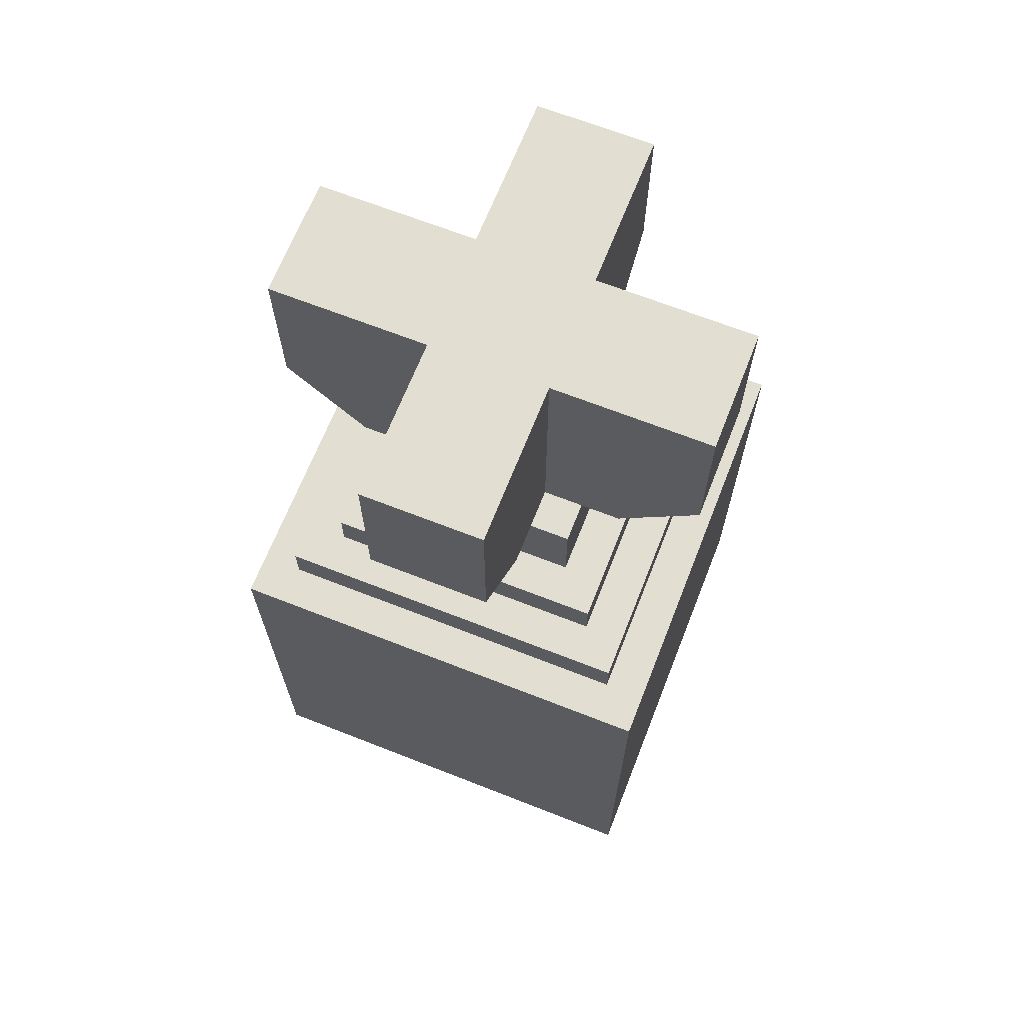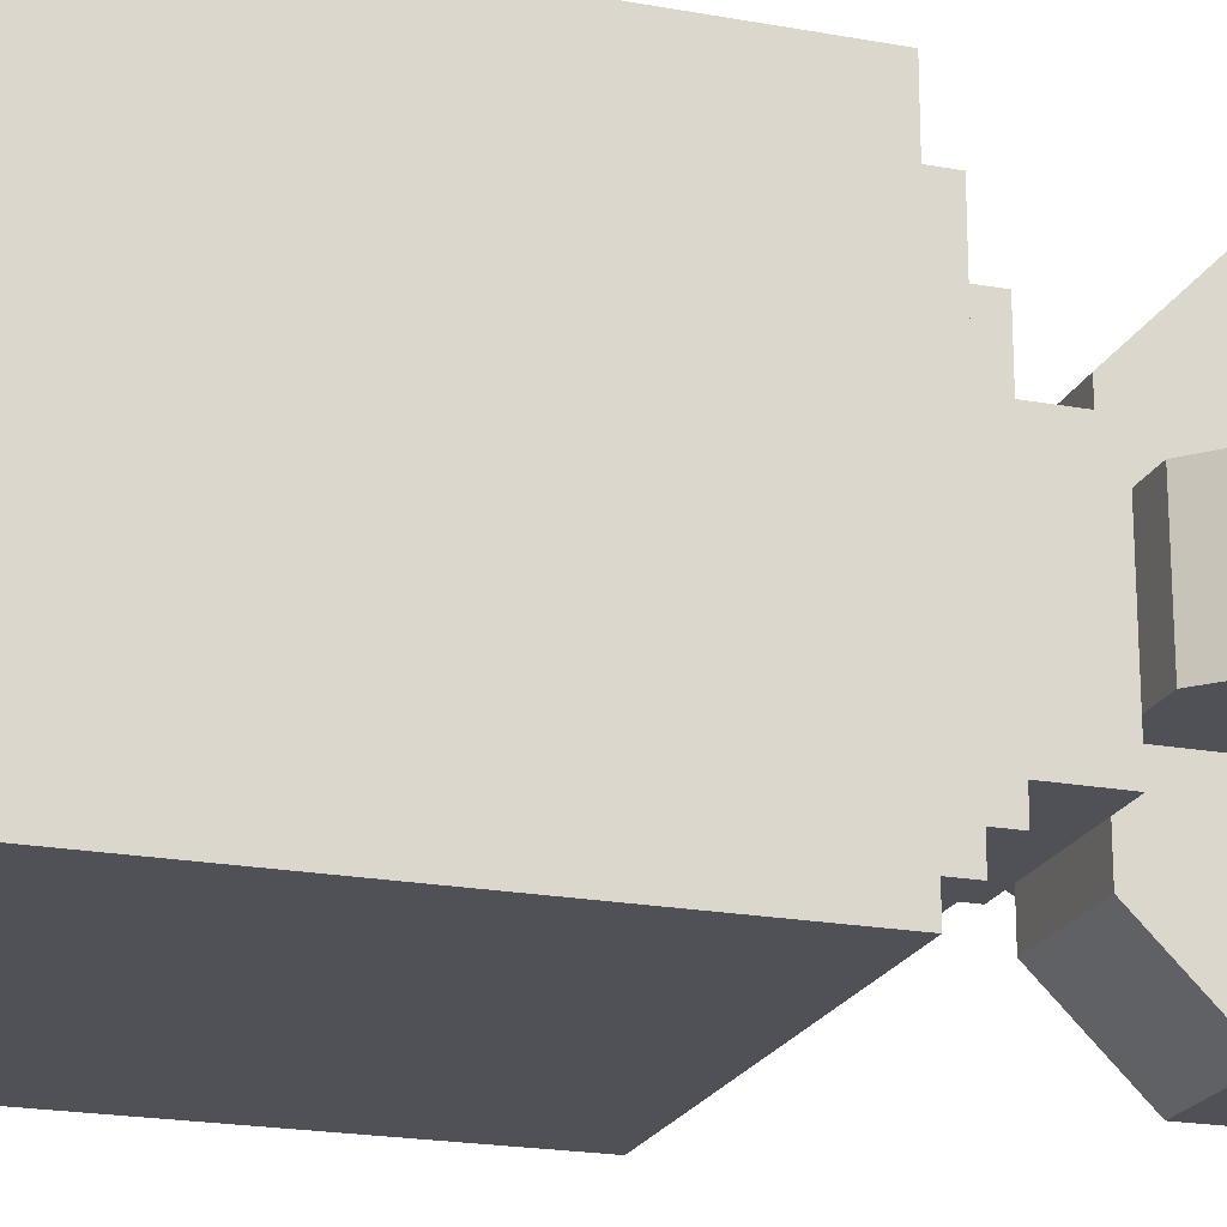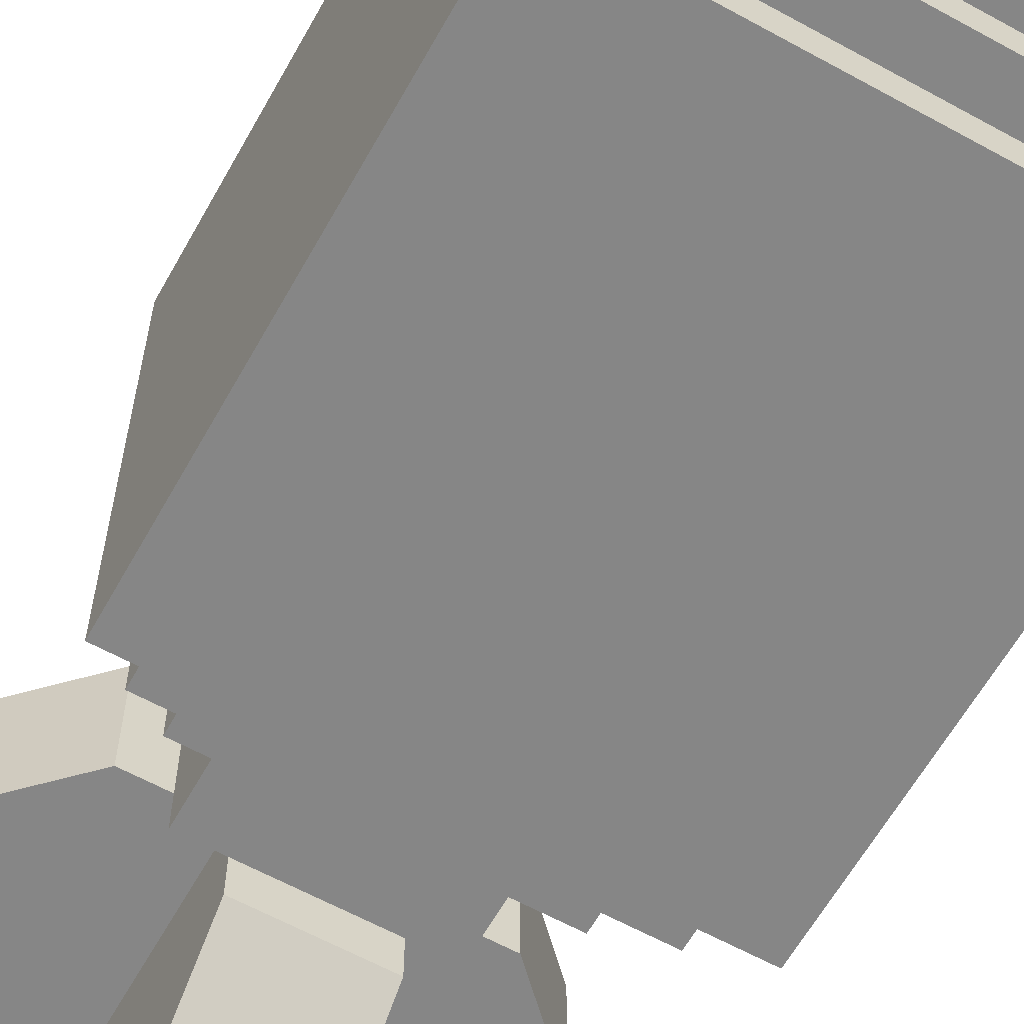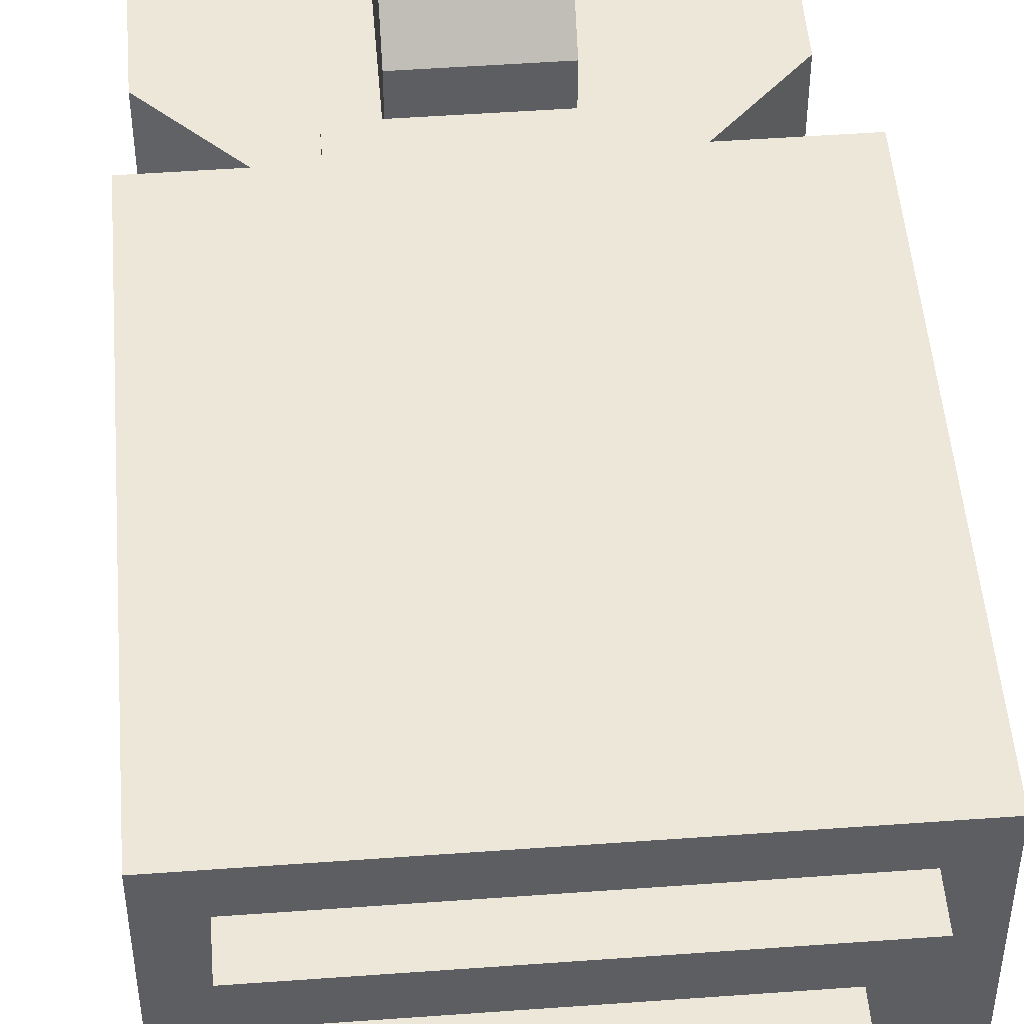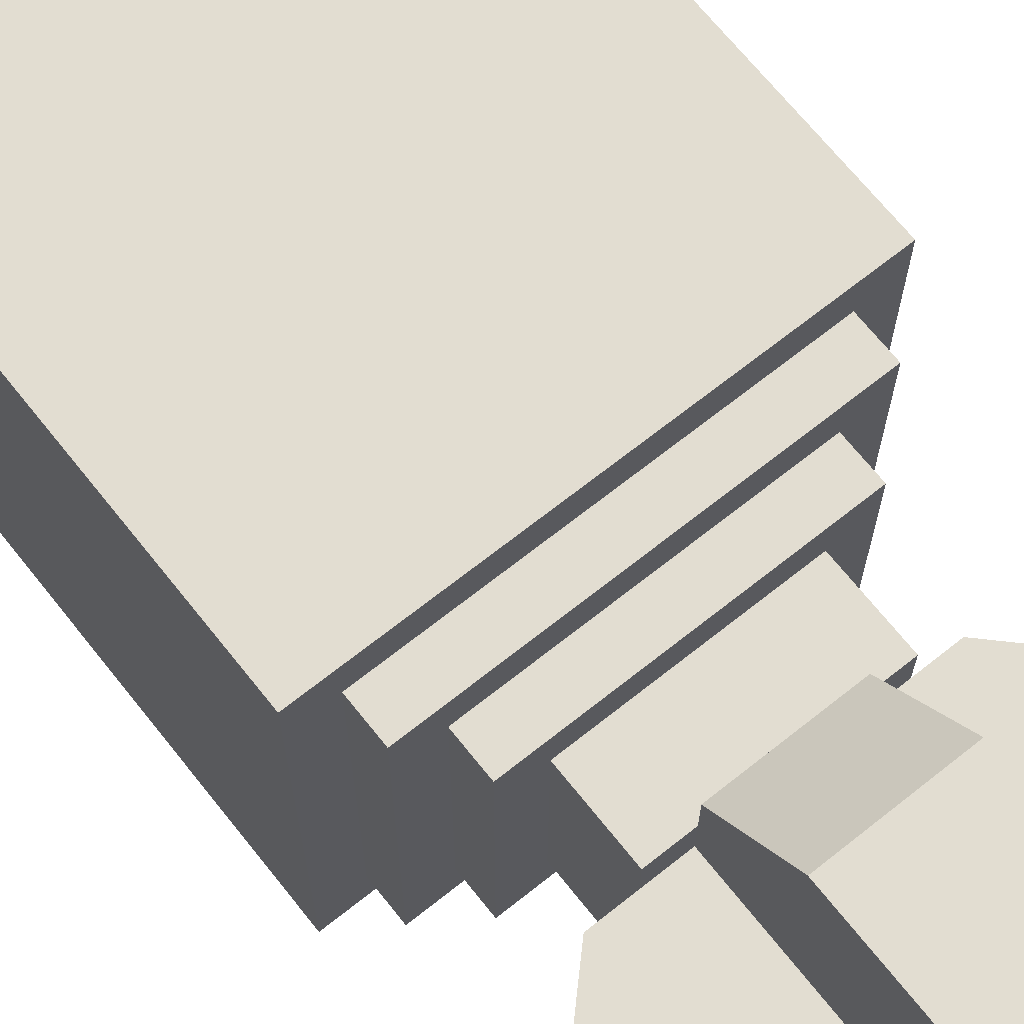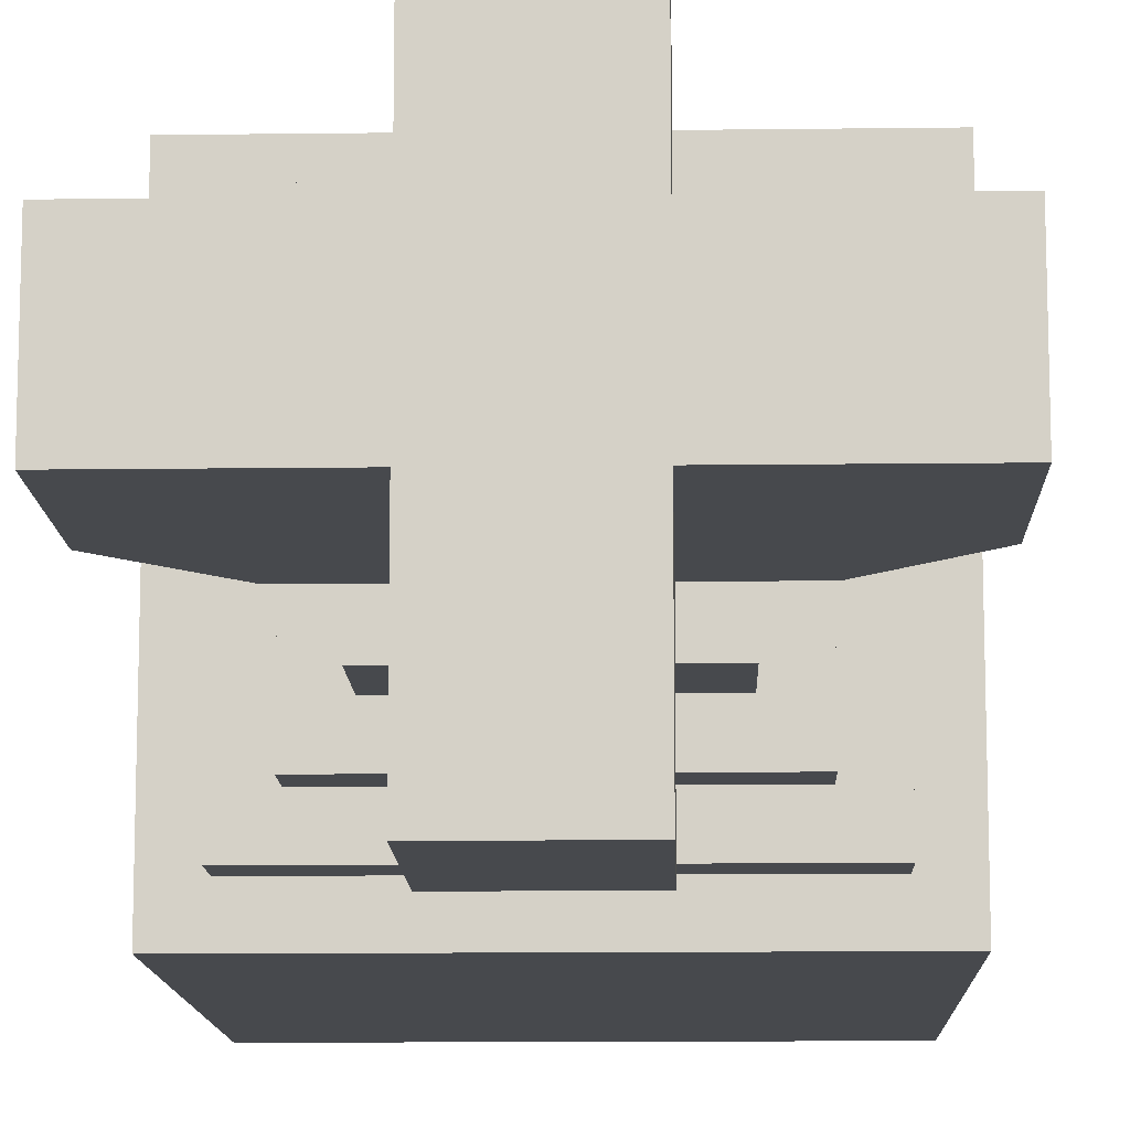
<metadata>
{"format":"obj","ext":"obj","renderer":"f3d","projection":"perspective","resolution":1024,"background":"white","views":[{"elev":67.4,"azim":21.5,"up":"+Y"},{"elev":-20.5,"azim":71.5,"up":"+Z"},{"elev":-62.1,"azim":-29.2,"up":"+Z"},{"elev":49.6,"azim":-4.6,"up":"+Z"},{"elev":68.5,"azim":141.5,"up":"+Z"},{"elev":-12.1,"azim":-178.3,"up":"+Z"}]}
</metadata>
<code>
g fort_artillery_nuclear_rocket
v 0.08907 -0.3054 0.08907
v -0.08907 -0.3054 -0.08907
v -0.08907 -0.3054 0.08907
v 0.08907 -0.3054 -0.08907
v 0.1145 -0.2799 0.1145
v -0.1145 -0.2799 -0.1145
v -0.1145 -0.2799 0.1145
v 0.1145 -0.2799 -0.1145
v 0.03817 0.1527 0.08907
v -0.03817 0.1527 0.03817
v -0.03817 0.1527 0.08907
v 0.03817 0.1527 0.03817
v 0.03817 0.2036 0.14
v -0.03817 0.1527 0.08907
v -0.03817 0.2036 0.14
v 0.03817 0.1527 0.08907
v 0.1145 0.0509 0.1145
v 0.14 0.0509 -0.14
v 0.14 0.0509 0.14
v 0.1145 0.0509 -0.1145
v 0.08907 0.07635 0.08907
v 0.1145 0.07635 -0.1145
v 0.1145 0.07635 0.1145
v 0.08907 0.07635 -0.08907
v -0.03817 0.3054 -0.03817
v 0.03817 0.3054 0.03817
v -0.03817 0.3054 0.03817
v 0.03817 0.3054 -0.03817
v -0.03817 0.3054 0.03817
v 0.03817 0.3054 0.14
v -0.03817 0.3054 0.14
v 0.03817 0.3054 0.03817
v 0.14 0.0509 -0.14
v 0.14 -0.2545 0.14
v 0.14 0.0509 0.14
v 0.14 -0.2545 -0.14
v 0.1145 -0.2545 -0.1145
v 0.1145 -0.2799 0.1145
v 0.1145 -0.2545 0.1145
v 0.1145 -0.2799 -0.1145
v 0.1145 0.07635 -0.1145
v 0.1145 0.0509 0.1145
v 0.1145 0.07635 0.1145
v 0.1145 0.0509 -0.1145
v 0.08907 0.1018 -0.08907
v 0.08907 0.07635 0.08907
v 0.08907 0.1018 0.08907
v 0.08907 0.07635 -0.08907
v 0.06362 0.1527 -0.06362
v 0.06362 0.1018 0.06362
v 0.06362 0.1527 0.06362
v 0.06362 0.1018 -0.06362
v 0.03817 0.3054 0.03817
v 0.03817 0.2036 0.14
v 0.03817 0.3054 0.14
v 0.03817 0.1527 0.03817
v 0.03817 0.1527 0.08907
v 0.1145 -0.2545 0.1145
v -0.1145 -0.2799 0.1145
v -0.1145 -0.2545 0.1145
v 0.1145 -0.2799 0.1145
v 0.03817 0.3054 0.14
v -0.03817 0.2036 0.14
v -0.03817 0.3054 0.14
v 0.03817 0.2036 0.14
v 0.08907 -0.3054 -0.08907
v -0.08907 -0.2799 -0.08907
v -0.08907 -0.3054 -0.08907
v 0.08907 -0.2799 -0.08907
v 0.08907 -0.3054 0.08907
v 0.08907 -0.2799 -0.08907
v 0.08907 -0.3054 -0.08907
v 0.08907 -0.2799 0.08907
v -0.08907 -0.3054 -0.08907
v -0.08907 -0.2799 0.08907
v -0.08907 -0.3054 0.08907
v -0.08907 -0.2799 -0.08907
v -0.08907 -0.3054 0.08907
v 0.08907 -0.2799 0.08907
v 0.08907 -0.3054 0.08907
v -0.08907 -0.2799 0.08907
v 0.1145 -0.2545 -0.1145
v -0.1145 -0.2799 -0.1145
v 0.1145 -0.2799 -0.1145
v -0.1145 -0.2545 -0.1145
v -0.1145 -0.2545 -0.1145
v -0.1145 -0.2799 0.1145
v -0.1145 -0.2799 -0.1145
v -0.1145 -0.2545 0.1145
v 0.1145 0.0509 -0.1145
v -0.14 0.0509 -0.14
v 0.14 0.0509 -0.14
v -0.1145 0.0509 -0.1145
v 0.08907 0.07635 -0.08907
v -0.1145 0.07635 -0.1145
v 0.1145 0.07635 -0.1145
v -0.08907 0.07635 -0.08907
v -0.14 0.0509 -0.14
v 0.14 -0.2545 -0.14
v 0.14 0.0509 -0.14
v -0.14 -0.2545 -0.14
v -0.1145 0.07635 -0.1145
v 0.1145 0.0509 -0.1145
v 0.1145 0.07635 -0.1145
v -0.1145 0.0509 -0.1145
v -0.08907 0.1018 -0.08907
v 0.08907 0.07635 -0.08907
v 0.08907 0.1018 -0.08907
v -0.08907 0.07635 -0.08907
v -0.1145 0.0509 -0.1145
v -0.14 0.0509 0.14
v -0.14 0.0509 -0.14
v -0.1145 0.0509 0.1145
v -0.08907 0.07635 -0.08907
v -0.1145 0.07635 0.1145
v -0.1145 0.07635 -0.1145
v -0.08907 0.07635 0.08907
v -0.14 0.0509 0.14
v -0.14 -0.2545 -0.14
v -0.14 0.0509 -0.14
v -0.14 -0.2545 0.14
v -0.1145 0.07635 0.1145
v -0.1145 0.0509 -0.1145
v -0.1145 0.07635 -0.1145
v -0.1145 0.0509 0.1145
v -0.08907 0.1018 0.08907
v -0.08907 0.07635 -0.08907
v -0.08907 0.1018 -0.08907
v -0.08907 0.07635 0.08907
v -0.1145 0.0509 0.1145
v 0.14 0.0509 0.14
v -0.14 0.0509 0.14
v 0.1145 0.0509 0.1145
v -0.08907 0.07635 0.08907
v 0.1145 0.07635 0.1145
v -0.1145 0.07635 0.1145
v 0.08907 0.07635 0.08907
v 0.14 0.0509 0.14
v -0.14 -0.2545 0.14
v -0.14 0.0509 0.14
v 0.14 -0.2545 0.14
v 0.1145 0.07635 0.1145
v -0.1145 0.0509 0.1145
v -0.1145 0.07635 0.1145
v 0.1145 0.0509 0.1145
v 0.08907 0.1018 0.08907
v -0.08907 0.07635 0.08907
v -0.08907 0.1018 0.08907
v 0.08907 0.07635 0.08907
v 0.14 -0.2545 -0.14
v -0.14 -0.2545 0.14
v 0.14 -0.2545 0.14
v -0.14 -0.2545 -0.14
v -0.03817 0.1527 0.03817
v -0.03817 0.2036 0.14
v -0.03817 0.1527 0.08907
v -0.03817 0.3054 0.03817
v -0.03817 0.3054 0.14
v -0.03817 0.1527 -0.08907
v 0.03817 0.1527 -0.03817
v 0.03817 0.1527 -0.08907
v -0.03817 0.1527 -0.03817
v 0.03817 0.2036 -0.14
v -0.03817 0.1527 -0.08907
v 0.03817 0.1527 -0.08907
v -0.03817 0.2036 -0.14
v 0.03817 0.3054 -0.03817
v -0.03817 0.3054 -0.14
v 0.03817 0.3054 -0.14
v -0.03817 0.3054 -0.03817
v -0.03817 0.3054 -0.03817
v -0.03817 0.2036 -0.14
v -0.03817 0.3054 -0.14
v -0.03817 0.1527 -0.08907
v -0.03817 0.1527 -0.03817
v -0.03817 0.3054 -0.14
v 0.03817 0.2036 -0.14
v 0.03817 0.3054 -0.14
v -0.03817 0.2036 -0.14
v 0.03817 0.1527 -0.03817
v 0.03817 0.2036 -0.14
v 0.03817 0.1527 -0.08907
v 0.03817 0.3054 -0.03817
v 0.03817 0.3054 -0.14
v -0.08907 0.1527 0.03817
v -0.03817 0.1527 -0.03817
v -0.08907 0.1527 -0.03817
v -0.03817 0.1527 0.03817
v -0.14 0.2036 0.03817
v -0.08907 0.1527 -0.03817
v -0.14 0.2036 -0.03817
v -0.08907 0.1527 0.03817
v -0.03817 0.3054 -0.03817
v -0.14 0.3054 0.03817
v -0.14 0.3054 -0.03817
v -0.03817 0.3054 0.03817
v -0.03817 0.3054 0.03817
v -0.14 0.2036 0.03817
v -0.14 0.3054 0.03817
v -0.03817 0.1527 0.03817
v -0.08907 0.1527 0.03817
v -0.14 0.3054 0.03817
v -0.14 0.2036 -0.03817
v -0.14 0.3054 -0.03817
v -0.14 0.2036 0.03817
v -0.03817 0.1527 -0.03817
v -0.14 0.2036 -0.03817
v -0.08907 0.1527 -0.03817
v -0.03817 0.3054 -0.03817
v -0.14 0.3054 -0.03817
v -0.06362 0.1527 -0.06362
v 0.06362 0.1018 -0.06362
v 0.06362 0.1527 -0.06362
v -0.06362 0.1018 -0.06362
v -0.06362 0.1527 0.06362
v -0.06362 0.1018 -0.06362
v -0.06362 0.1527 -0.06362
v -0.06362 0.1018 0.06362
v 0.06362 0.1527 0.06362
v -0.06362 0.1018 0.06362
v -0.06362 0.1527 0.06362
v 0.06362 0.1018 0.06362
v 0.08907 0.1018 0.08907
v -0.08907 0.1018 -0.08907
v 0.08907 0.1018 -0.08907
v -0.08907 0.1018 0.08907
v 0.06362 0.1527 0.06362
v -0.06362 0.1527 -0.06362
v 0.06362 0.1527 -0.06362
v -0.06362 0.1527 0.06362
v 0.08907 0.1527 -0.03817
v 0.03817 0.1527 0.03817
v 0.08907 0.1527 0.03817
v 0.03817 0.1527 -0.03817
v 0.14 0.2036 -0.03817
v 0.08907 0.1527 0.03817
v 0.14 0.2036 0.03817
v 0.08907 0.1527 -0.03817
v 0.03817 0.3054 0.03817
v 0.14 0.3054 -0.03817
v 0.14 0.3054 0.03817
v 0.03817 0.3054 -0.03817
v 0.03817 0.3054 -0.03817
v 0.14 0.2036 -0.03817
v 0.14 0.3054 -0.03817
v 0.03817 0.1527 -0.03817
v 0.08907 0.1527 -0.03817
v 0.14 0.3054 -0.03817
v 0.14 0.2036 0.03817
v 0.14 0.3054 0.03817
v 0.14 0.2036 -0.03817
v 0.03817 0.1527 0.03817
v 0.14 0.2036 0.03817
v 0.08907 0.1527 0.03817
v 0.03817 0.3054 0.03817
v 0.14 0.3054 0.03817
g fort_artillery_nuclear_rocket_0
f 3 2 1
f 4 1 2
f 7 6 5
f 8 5 6
f 11 10 9
f 12 9 10
f 15 14 13
f 16 13 14
f 19 18 17
f 20 17 18
f 23 22 21
f 24 21 22
f 27 26 25
f 28 25 26
f 31 30 29
f 32 29 30
f 35 34 33
f 36 33 34
f 39 38 37
f 40 37 38
f 43 42 41
f 44 41 42
f 47 46 45
f 48 45 46
f 51 50 49
f 52 49 50
f 55 54 53
f 53 54 56
f 56 54 57
f 60 59 58
f 61 58 59
f 64 63 62
f 65 62 63
f 68 67 66
f 69 66 67
f 72 71 70
f 73 70 71
f 76 75 74
f 77 74 75
f 80 79 78
f 81 78 79
f 84 83 82
f 85 82 83
f 88 87 86
f 89 86 87
f 92 91 90
f 93 90 91
f 96 95 94
f 97 94 95
f 100 99 98
f 101 98 99
f 104 103 102
f 105 102 103
f 108 107 106
f 109 106 107
f 112 111 110
f 113 110 111
f 116 115 114
f 117 114 115
f 120 119 118
f 121 118 119
f 124 123 122
f 125 122 123
f 128 127 126
f 129 126 127
f 132 131 130
f 133 130 131
f 136 135 134
f 137 134 135
f 140 139 138
f 141 138 139
f 144 143 142
f 145 142 143
f 148 147 146
f 149 146 147
f 152 151 150
f 153 150 151
f 156 155 154
f 154 155 157
f 155 158 157
f 161 160 159
f 162 159 160
f 165 164 163
f 166 163 164
f 169 168 167
f 170 167 168
f 173 172 171
f 172 174 171
f 174 175 171
f 178 177 176
f 179 176 177
f 182 181 180
f 180 181 183
f 181 184 183
f 187 186 185
f 188 185 186
f 191 190 189
f 192 189 190
f 195 194 193
f 196 193 194
f 199 198 197
f 198 200 197
f 201 200 198
f 204 203 202
f 205 202 203
f 208 207 206
f 206 207 209
f 207 210 209
f 213 212 211
f 214 211 212
f 217 216 215
f 218 215 216
f 221 220 219
f 222 219 220
f 225 224 223
f 226 223 224
f 229 228 227
f 230 227 228
f 233 232 231
f 234 231 232
f 237 236 235
f 238 235 236
f 241 240 239
f 242 239 240
f 245 244 243
f 244 246 243
f 247 246 244
f 250 249 248
f 251 248 249
f 254 253 252
f 252 253 255
f 253 256 255

</code>
